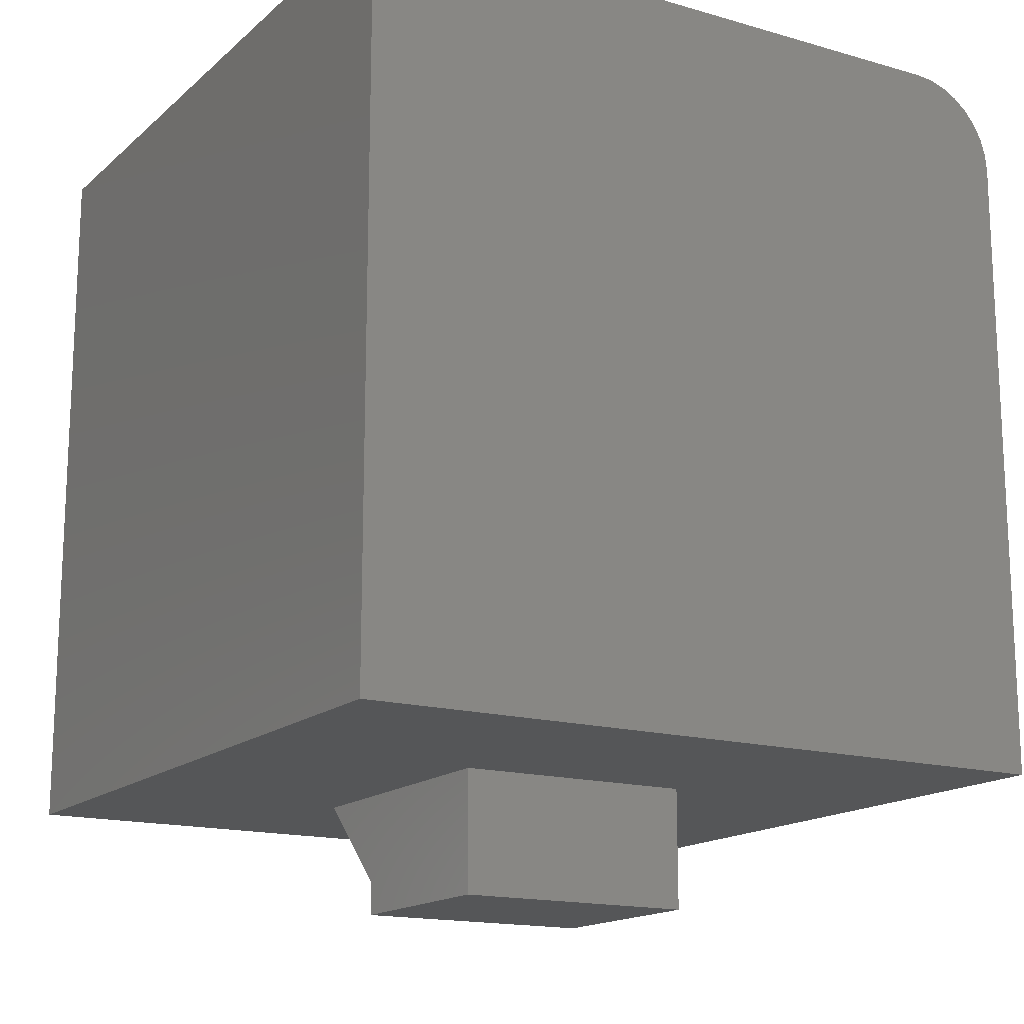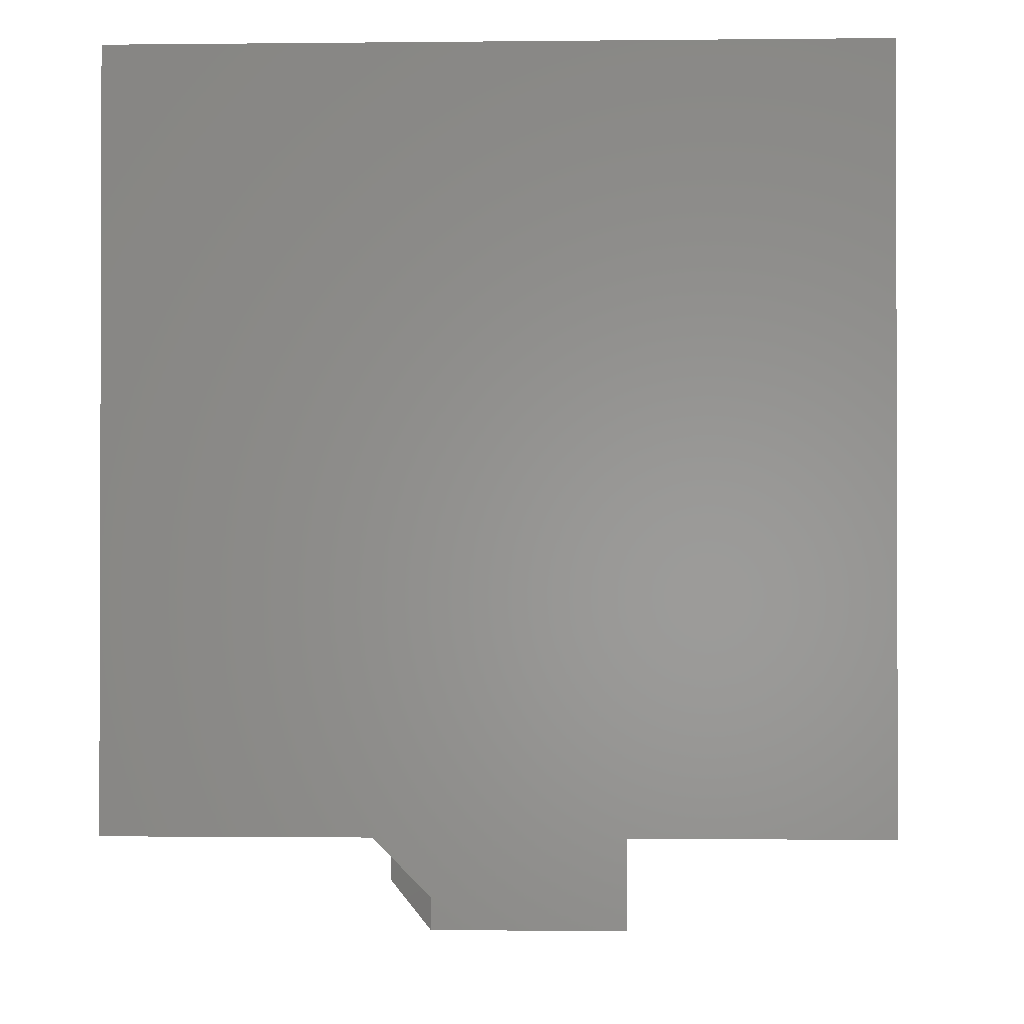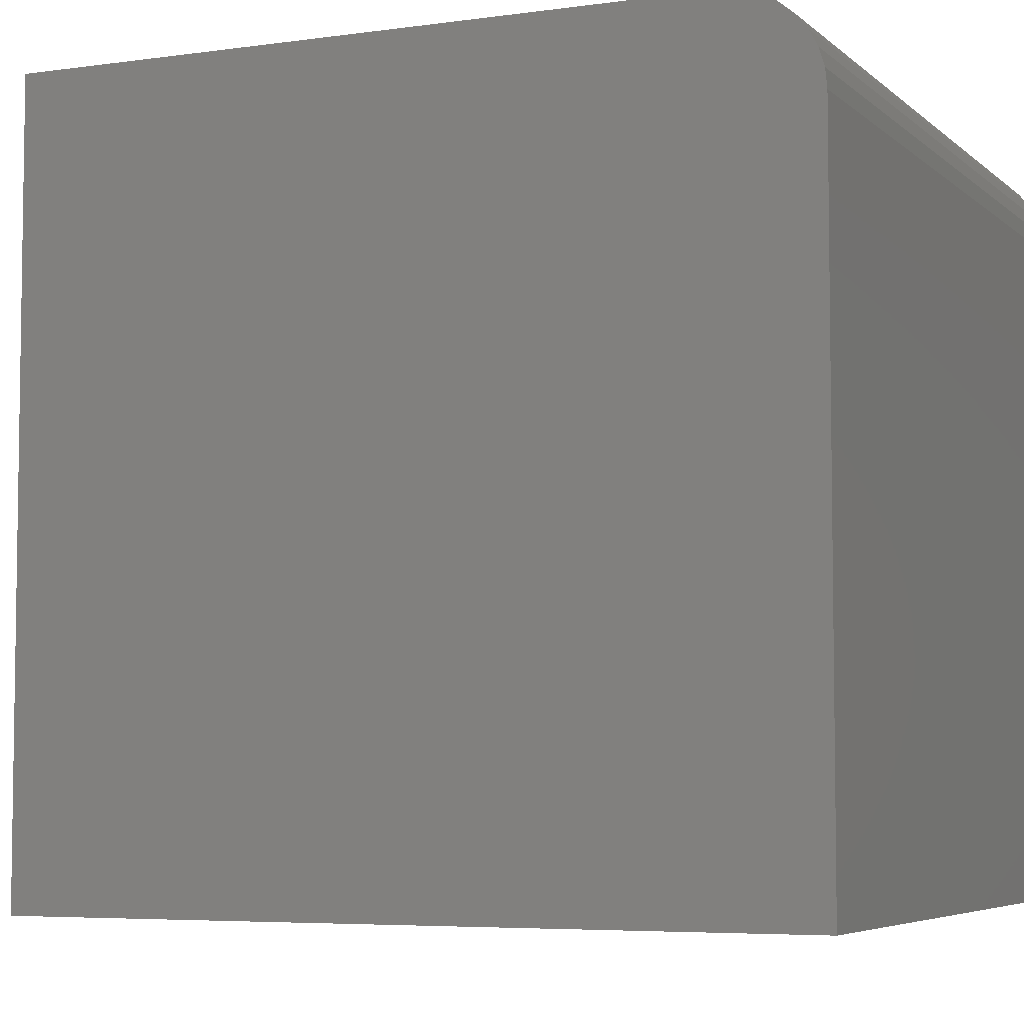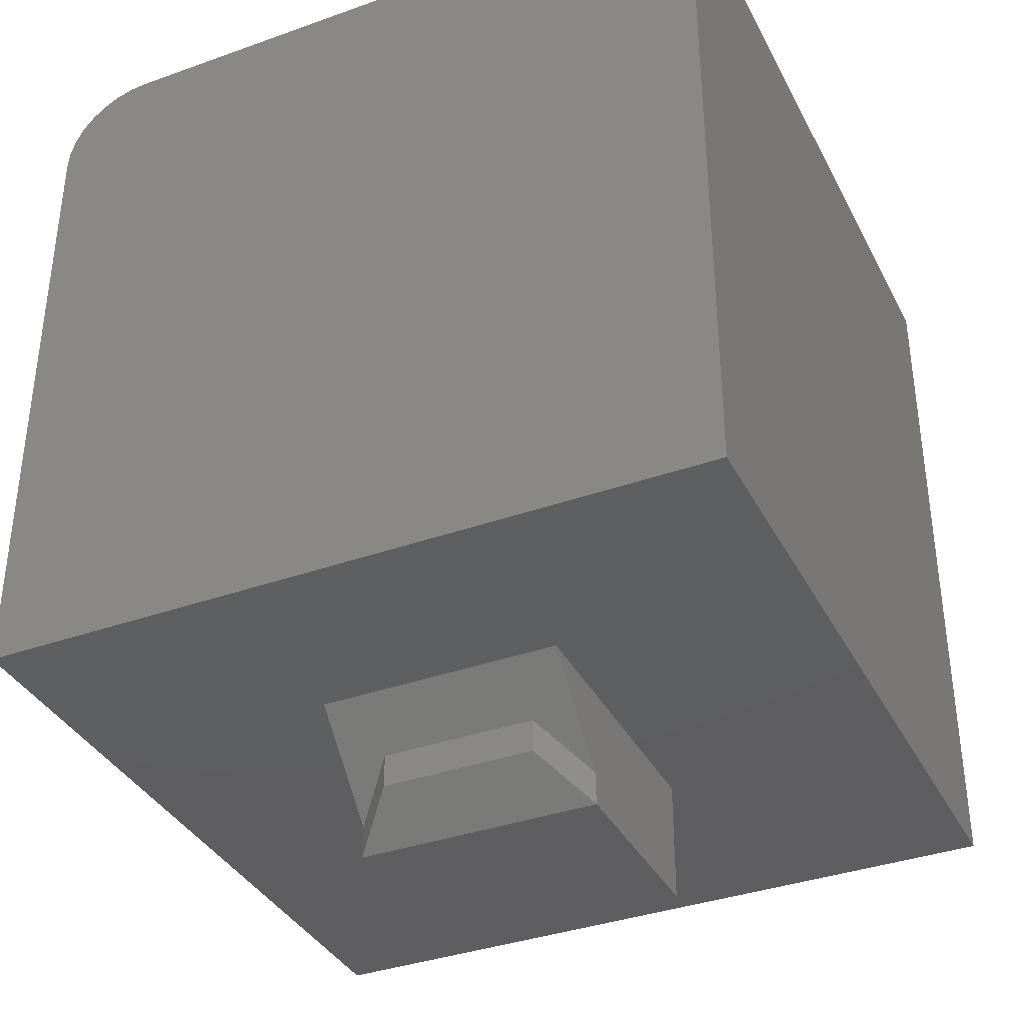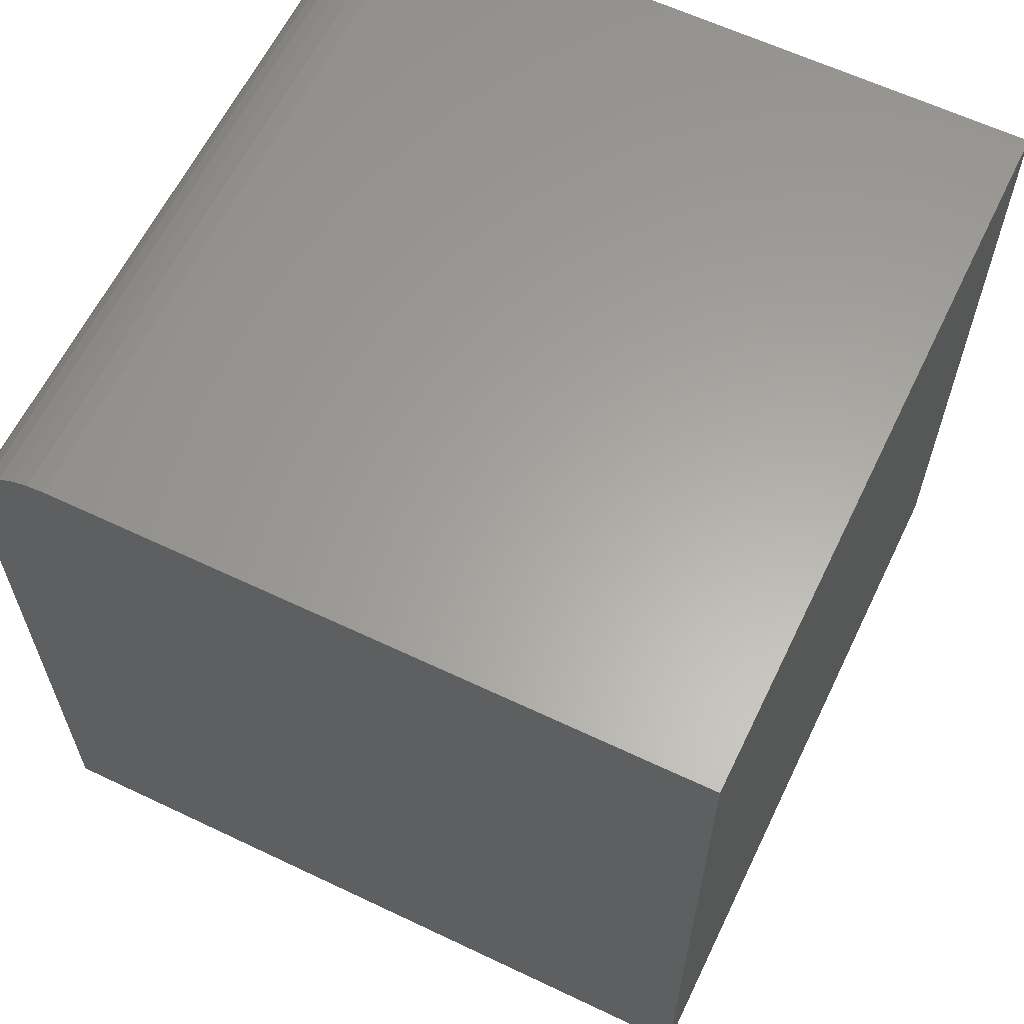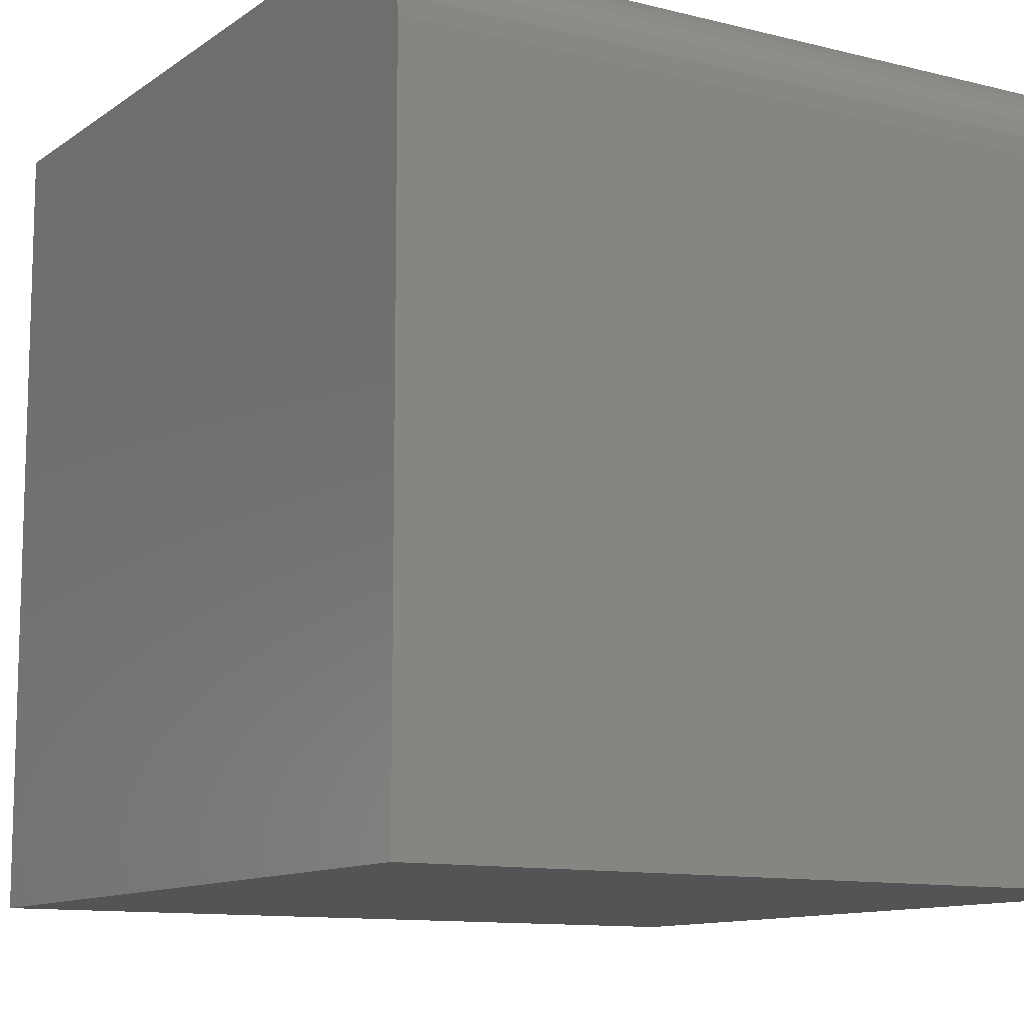
<metadata>
{"format":"stl","ext":"stl","renderer":"f3d","projection":"perspective","resolution":1024,"background":"white","views":[{"elev":-15.9,"azim":-120.8,"up":"+Y"},{"elev":-1.0,"azim":-177.7,"up":"+Y"},{"elev":-5.5,"azim":113.9,"up":"+Z"},{"elev":-36.7,"azim":114.8,"up":"+Y"},{"elev":61.9,"azim":115.8,"up":"+Y"},{"elev":-11.2,"azim":148.3,"up":"+Z"}]}
</metadata>
<code>
# stl→obj: 38 verts, 72 faces
v -0.05469 -0.5703 0.4375
v -0.05469 -0.5469 0.4375
v -0.05469 -0.5703 0.5469
v -0.05469 -0.5469 0.5469
v -0.2266 -0.6016 0.5781
v -0.08594 -0.6016 0.5781
v -0.2266 -0.5156 0.5781
v -0.08594 -0.5781 0.5781
v -0.02344 -0.5156 0.5781
v -0.08594 -0.6016 0.4062
v -0.2266 -0.6016 0.4062
v -0.08594 -0.5781 0.4062
v -0.2266 -0.5156 0.4062
v -0.02344 -0.5156 0.4062
v 0.1172 -0.5156 0.2344
v -0.3984 -0.5156 0.2344
v -0.3984 -0.5156 0.75
v 0.1172 -0.5156 0.75
v 0.1172 -0.0625 0.75
v -0.3984 -0.0625 0.75
v -0.3984 0 0.2344
v 0.1172 2.862e-17 0.2344
v -0.3984 2.515e-17 0.6875
v 0.1172 5.378e-17 0.6875
v -0.3984 -0.05031 0.7488
v -0.3984 -0.03858 0.7452
v -0.3984 -0.02778 0.7395
v -0.3984 -0.01831 0.7317
v -0.3984 -0.01053 0.7222
v -0.3984 -0.004758 0.7114
v -0.3984 -0.001201 0.6997
v 0.1172 -0.001201 0.6997
v 0.1172 -0.004758 0.7114
v 0.1172 -0.01053 0.7222
v 0.1172 -0.01831 0.7317
v 0.1172 -0.02778 0.7395
v 0.1172 -0.03858 0.7452
v 0.1172 -0.05031 0.7488
f 1 2 3
f 3 2 4
f 5 6 7
f 7 6 8
f 7 8 9
f 10 11 12
f 12 11 13
f 12 13 14
f 11 10 5
f 5 10 6
f 12 14 2
f 8 4 9
f 9 4 2
f 9 2 14
f 12 2 10
f 10 2 1
f 10 1 6
f 6 1 3
f 8 6 4
f 4 6 3
f 5 7 11
f 11 7 13
f 15 14 16
f 16 14 13
f 16 13 17
f 17 13 7
f 17 7 18
f 18 7 9
f 18 9 15
f 15 9 14
f 19 20 18
f 18 20 17
f 21 22 16
f 16 22 15
f 21 23 22
f 22 23 24
f 20 25 26
f 20 26 27
f 20 27 28
f 20 28 29
f 20 29 30
f 20 30 31
f 20 31 23
f 20 23 21
f 20 21 16
f 20 16 17
f 24 32 22
f 19 18 15
f 19 15 22
f 19 22 32
f 19 32 33
f 19 33 34
f 19 34 35
f 19 35 36
f 19 36 37
f 19 37 38
f 24 23 32
f 32 23 31
f 32 31 33
f 33 31 30
f 33 30 34
f 34 30 29
f 34 29 35
f 35 29 28
f 35 28 36
f 36 28 27
f 36 27 37
f 37 27 26
f 37 26 38
f 38 26 25
f 38 25 19
f 19 25 20

</code>
